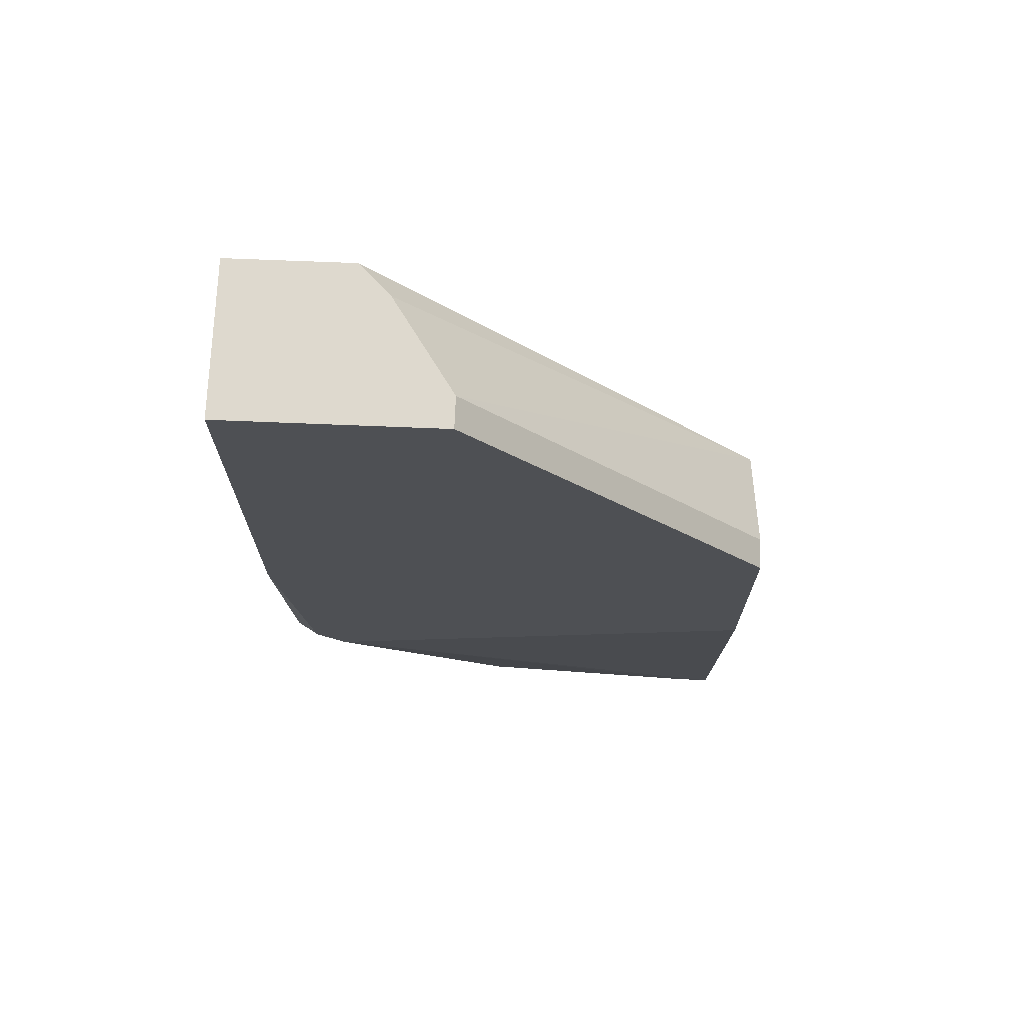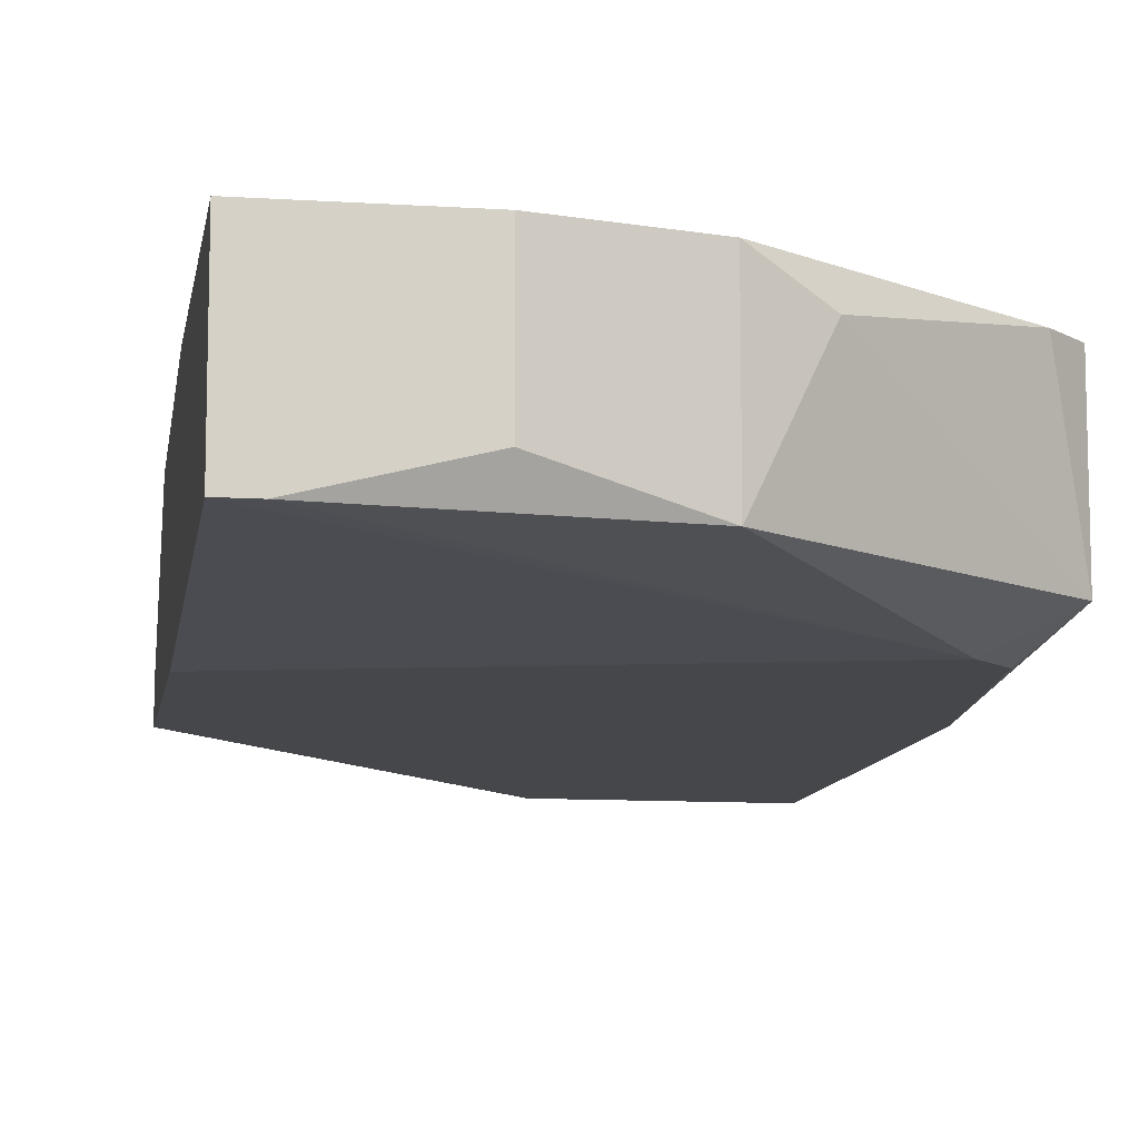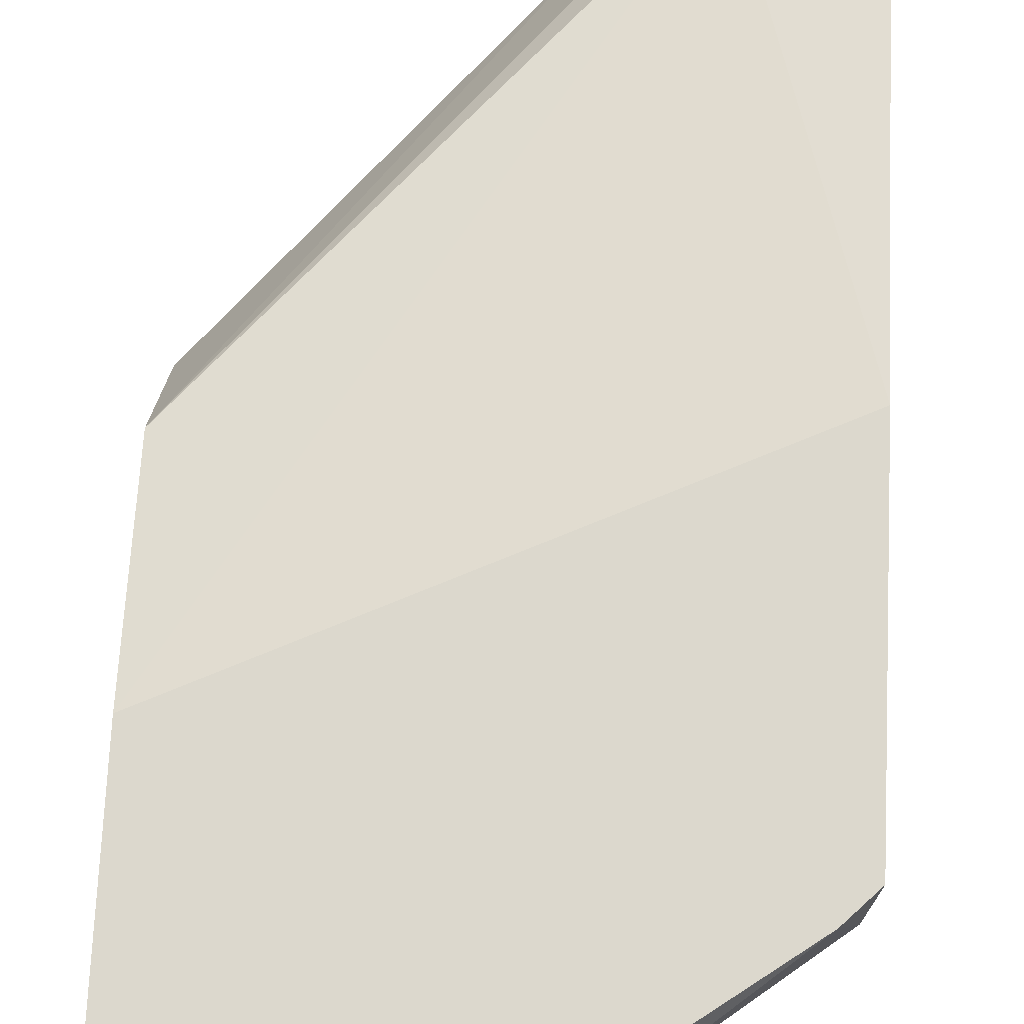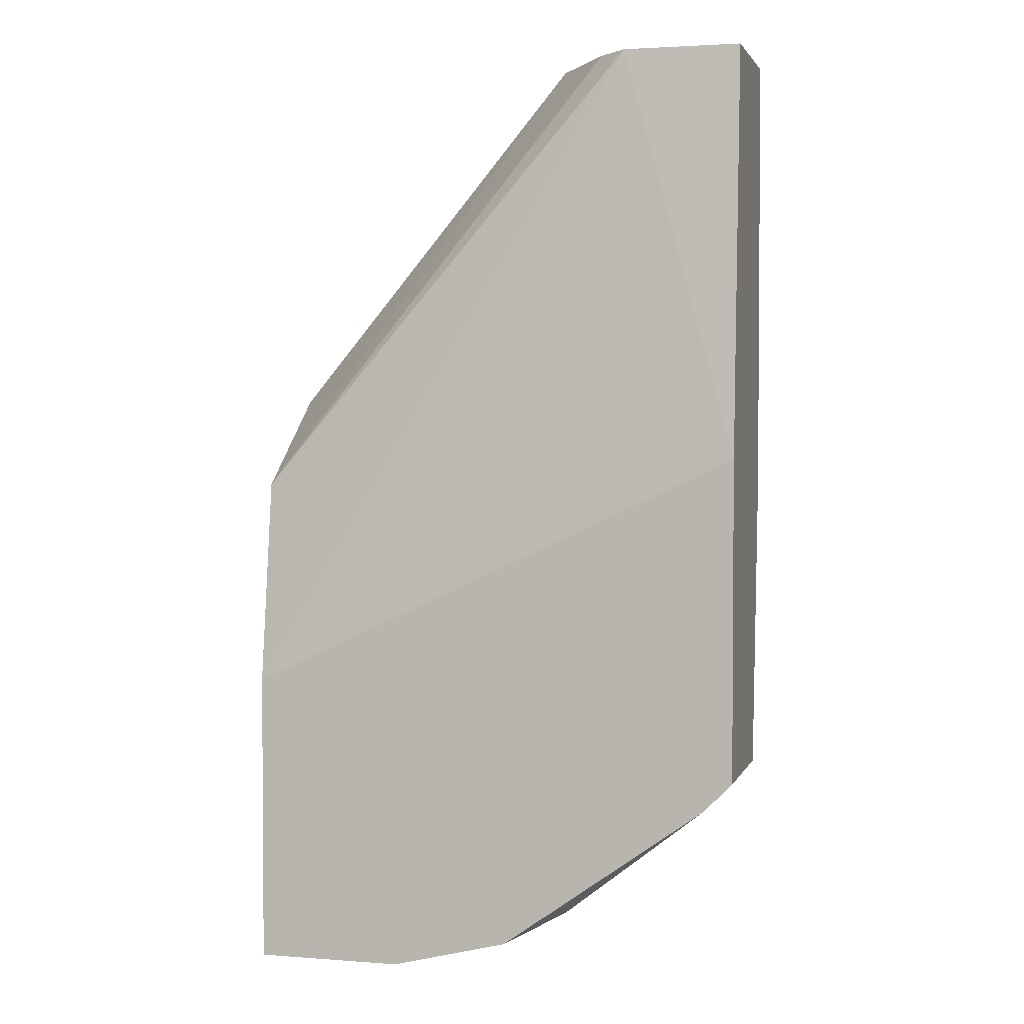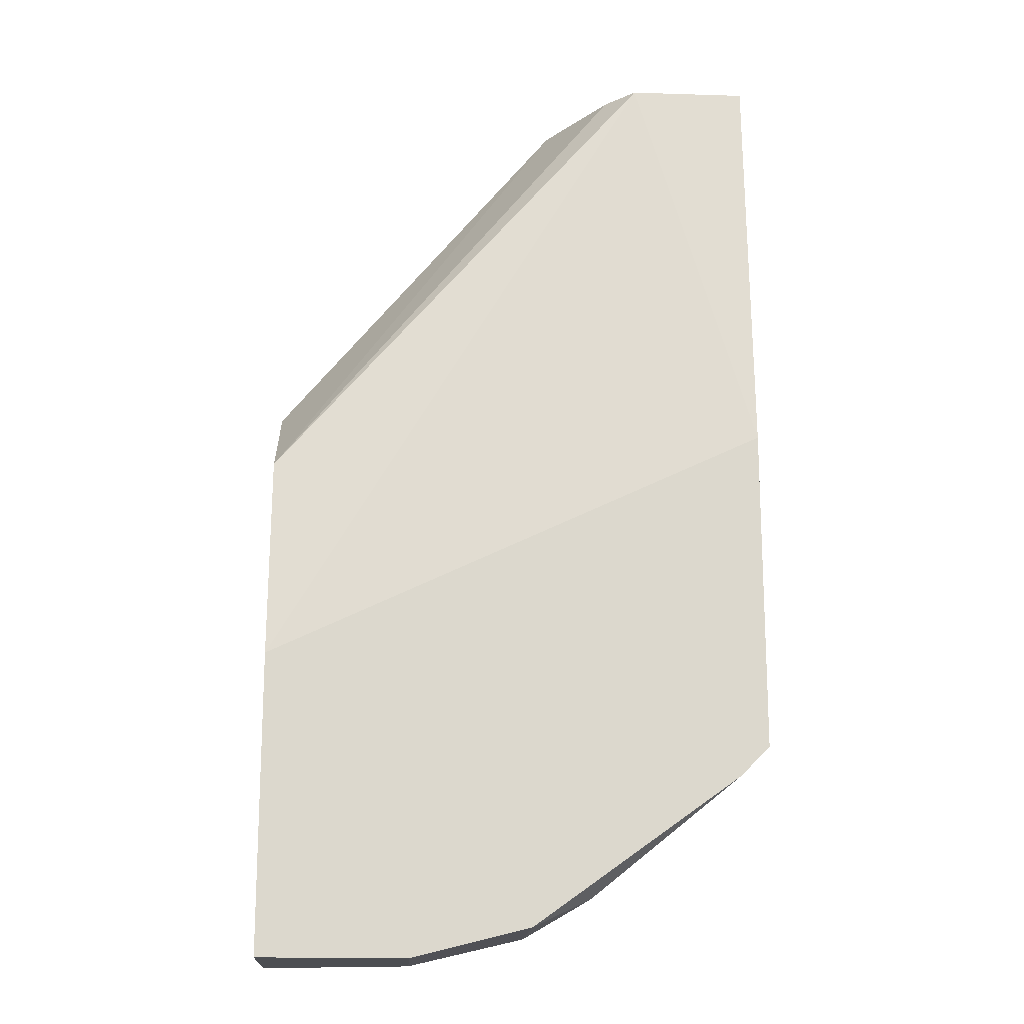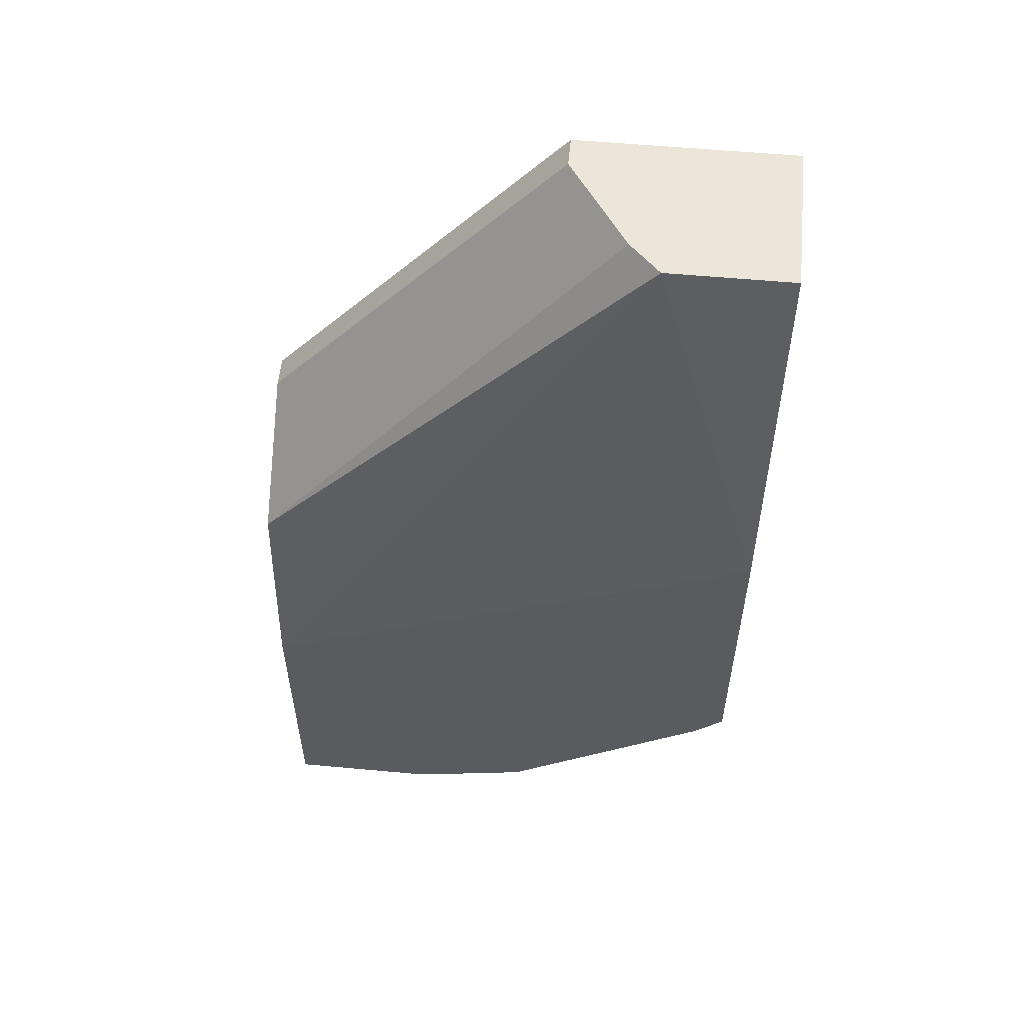
<metadata>
{"format":"obj","ext":"obj","renderer":"f3d","projection":"perspective","resolution":1024,"background":"white","views":[{"elev":71.4,"azim":-177.7,"up":"+Y"},{"elev":-10.5,"azim":-9.2,"up":"+Z"},{"elev":72.5,"azim":2.7,"up":"+Z"},{"elev":2.6,"azim":14.9,"up":"+Y"},{"elev":-16.8,"azim":-3.6,"up":"+Y"},{"elev":56.3,"azim":5.5,"up":"+Y"}]}
</metadata>
<code>
v 0.007565 0.00155 0.001074
v 0.007565 0.00155 0.001832
v -1e-05 -0.00982 0.004862
v -1e-05 -0.0136 0.001074
v -1e-05 -0.007543 0.001074
v -1e-05 -0.007543 0.001832
v -1e-05 -0.0227 0.00562
v -1e-05 -0.0227 0.001832
v -1e-05 -0.01512 0.00562
v 0.01135 -0.01664 0.001074
v 0.008323 -0.02118 0.004862
v 0.003779 -0.0227 0.00562
v 0.003779 -0.0227 0.002589
v 0.000748 -0.0227 0.001832
v 0.01211 -0.01588 0.001074
v 0.01211 -0.01815 0.00562
v 0.009081 0.00155 0.004104
v 0.01287 -0.00982 0.001074
v 0.01287 0.00155 0.004862
v 0.01287 0.00155 0.001074
v 0.01287 -0.01739 0.00562
v 0.01287 -0.01739 0.001832
v 0.01287 -0.00906 0.00562
v 0.009838 0.00155 0.004862
v 0.006807 -0.02194 0.00562
v 0.006807 -0.02194 0.001832
f 24 2 17
f 8 14 7
f 3 8 7
f 8 3 5
f 1 15 5
f 15 1 20
f 1 19 20
f 19 1 24
f 20 19 22
f 7 16 23
f 19 24 23
f 22 19 23
f 3 7 9
f 24 3 9
f 7 23 9
f 23 24 9
f 16 7 25
f 8 5 4
f 5 15 4
f 1 5 2
f 24 1 2
f 16 22 21
f 23 16 21
f 22 23 21
f 7 14 12
f 25 7 12
f 26 25 12
f 5 3 6
f 2 5 6
f 3 2 6
f 14 8 10
f 26 14 10
f 15 22 10
f 22 26 10
f 8 4 10
f 4 15 10
f 22 16 11
f 26 22 11
f 16 25 11
f 25 26 11
f 14 26 13
f 12 14 13
f 26 12 13
f 15 20 18
f 22 15 18
f 20 22 18
f 3 24 17
f 2 3 17

</code>
